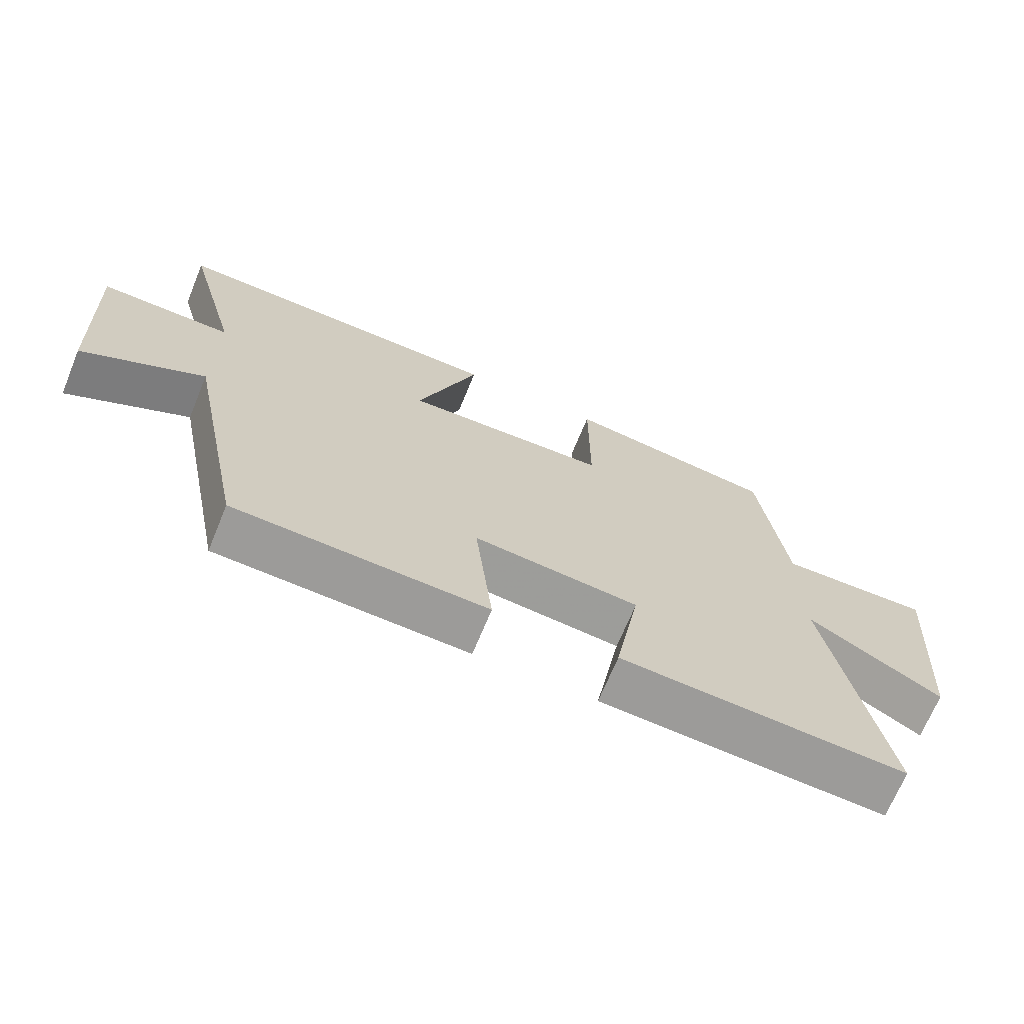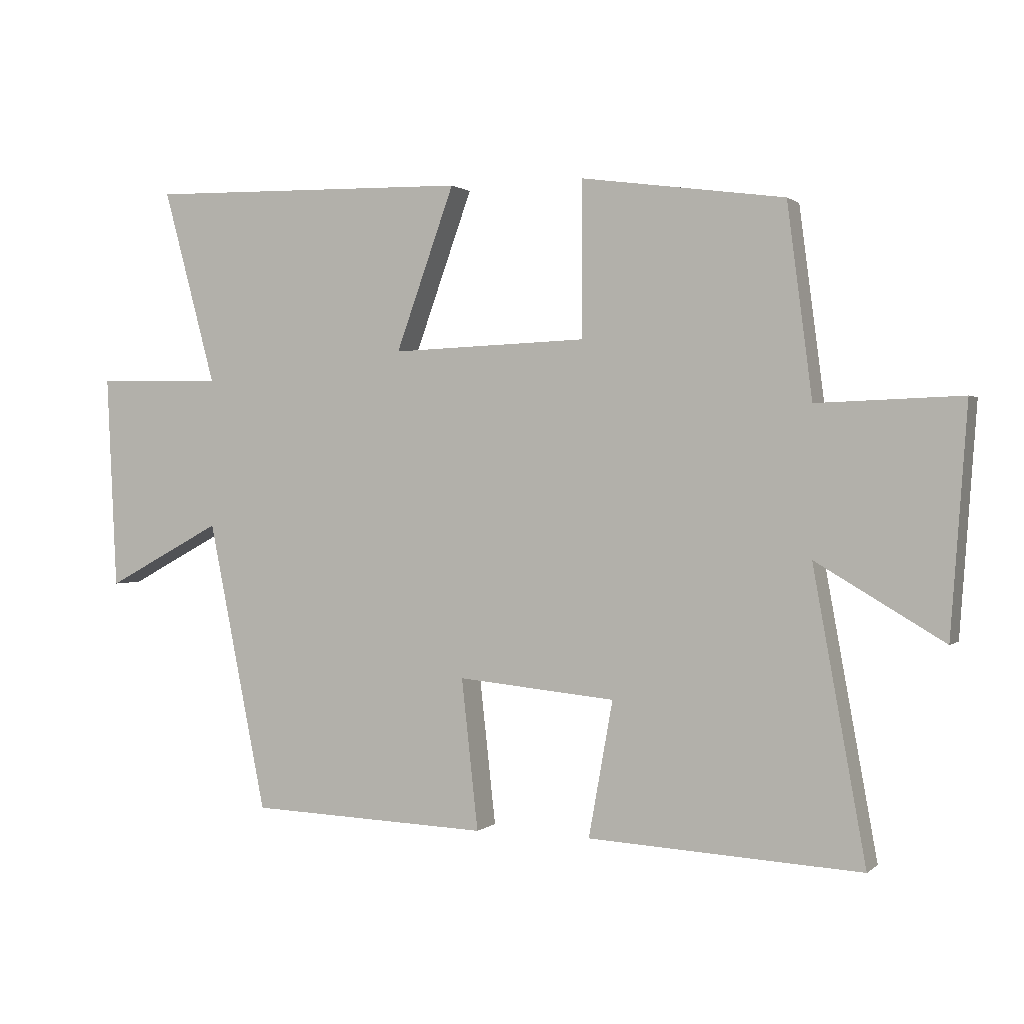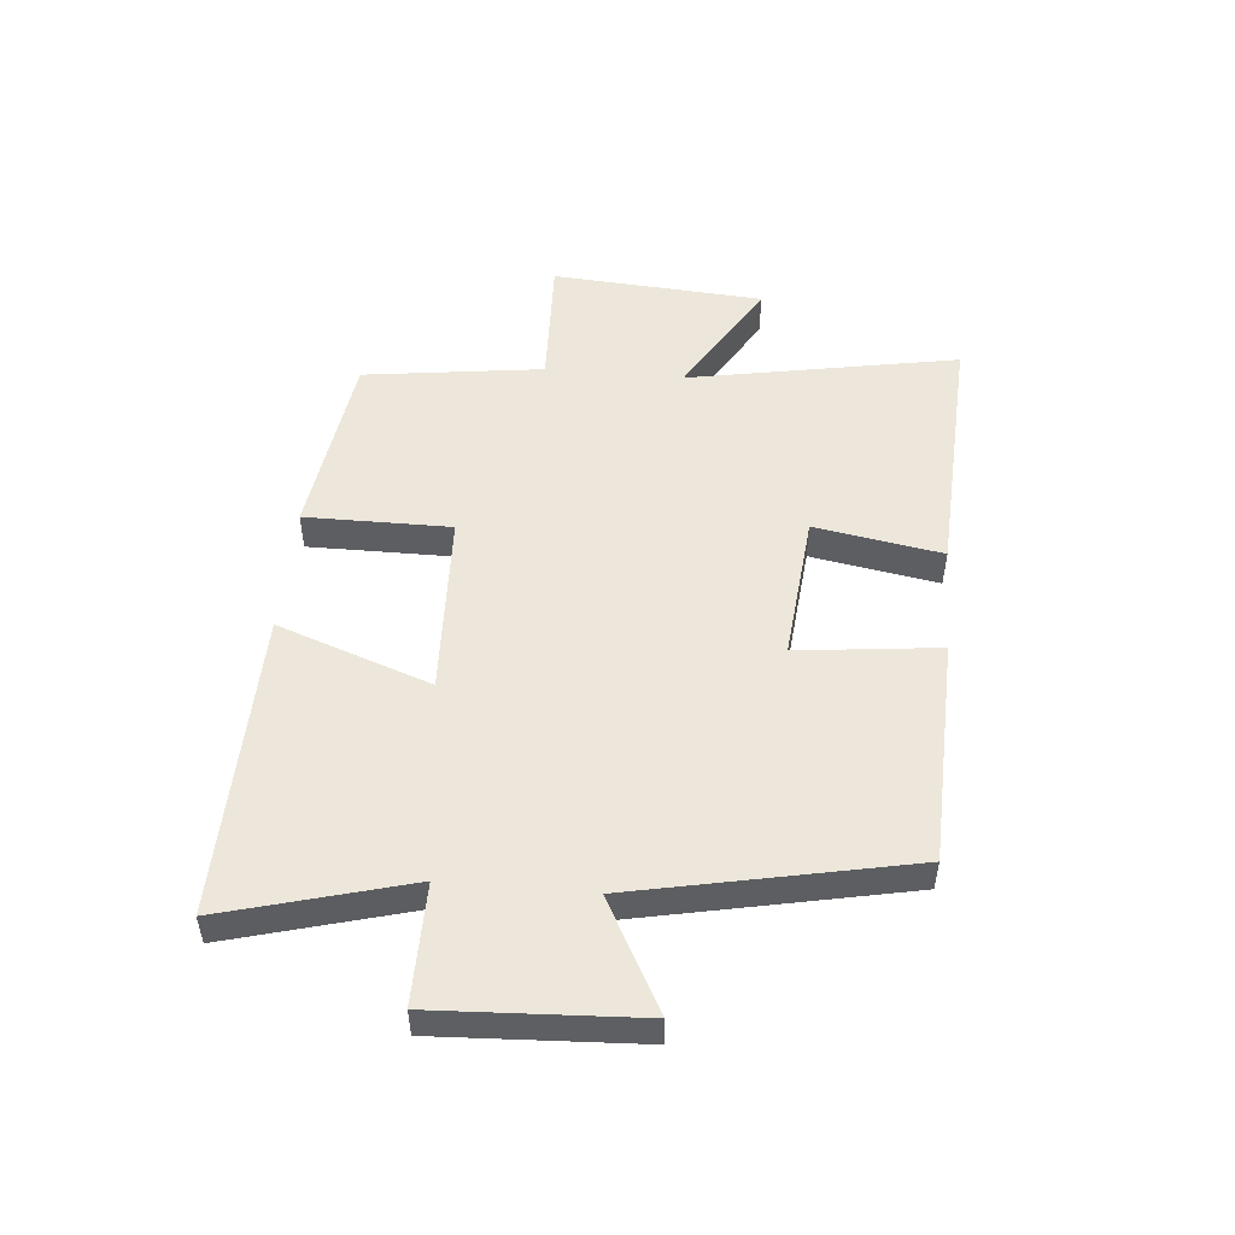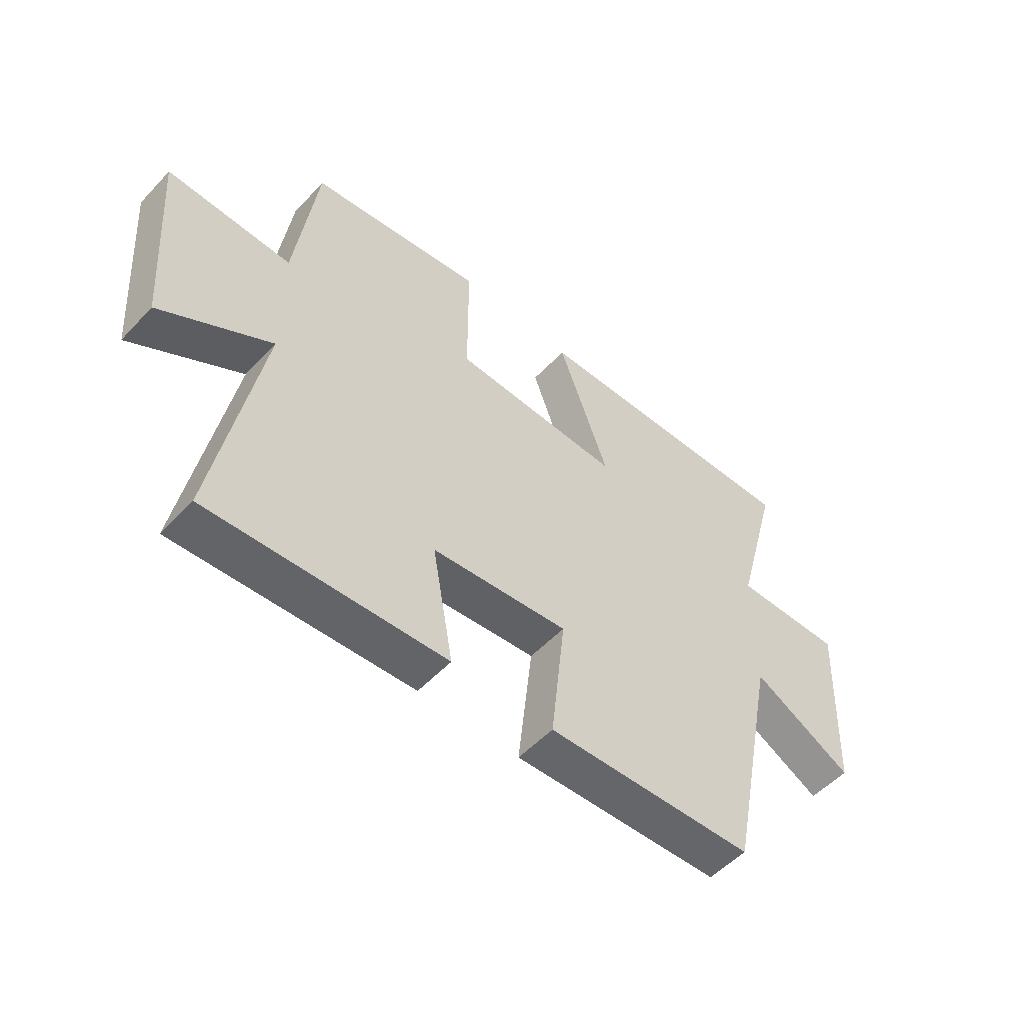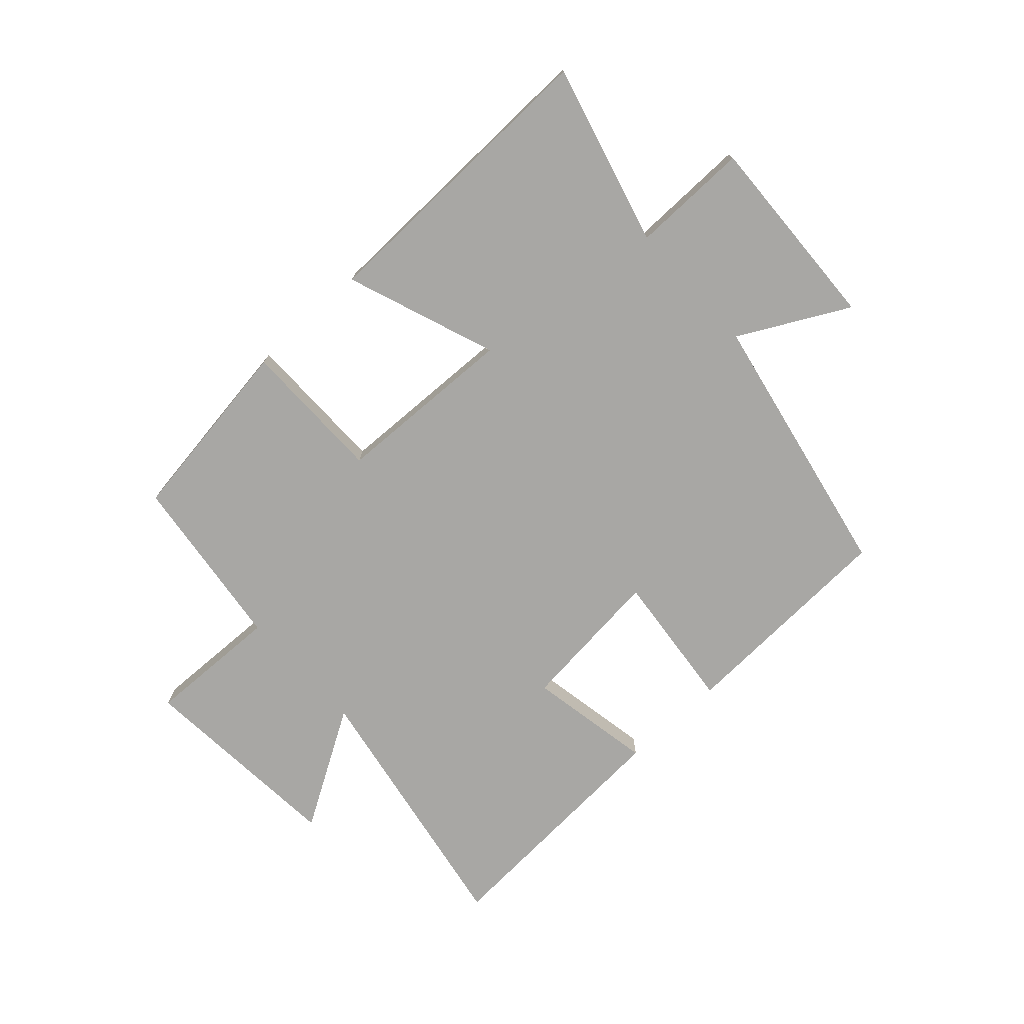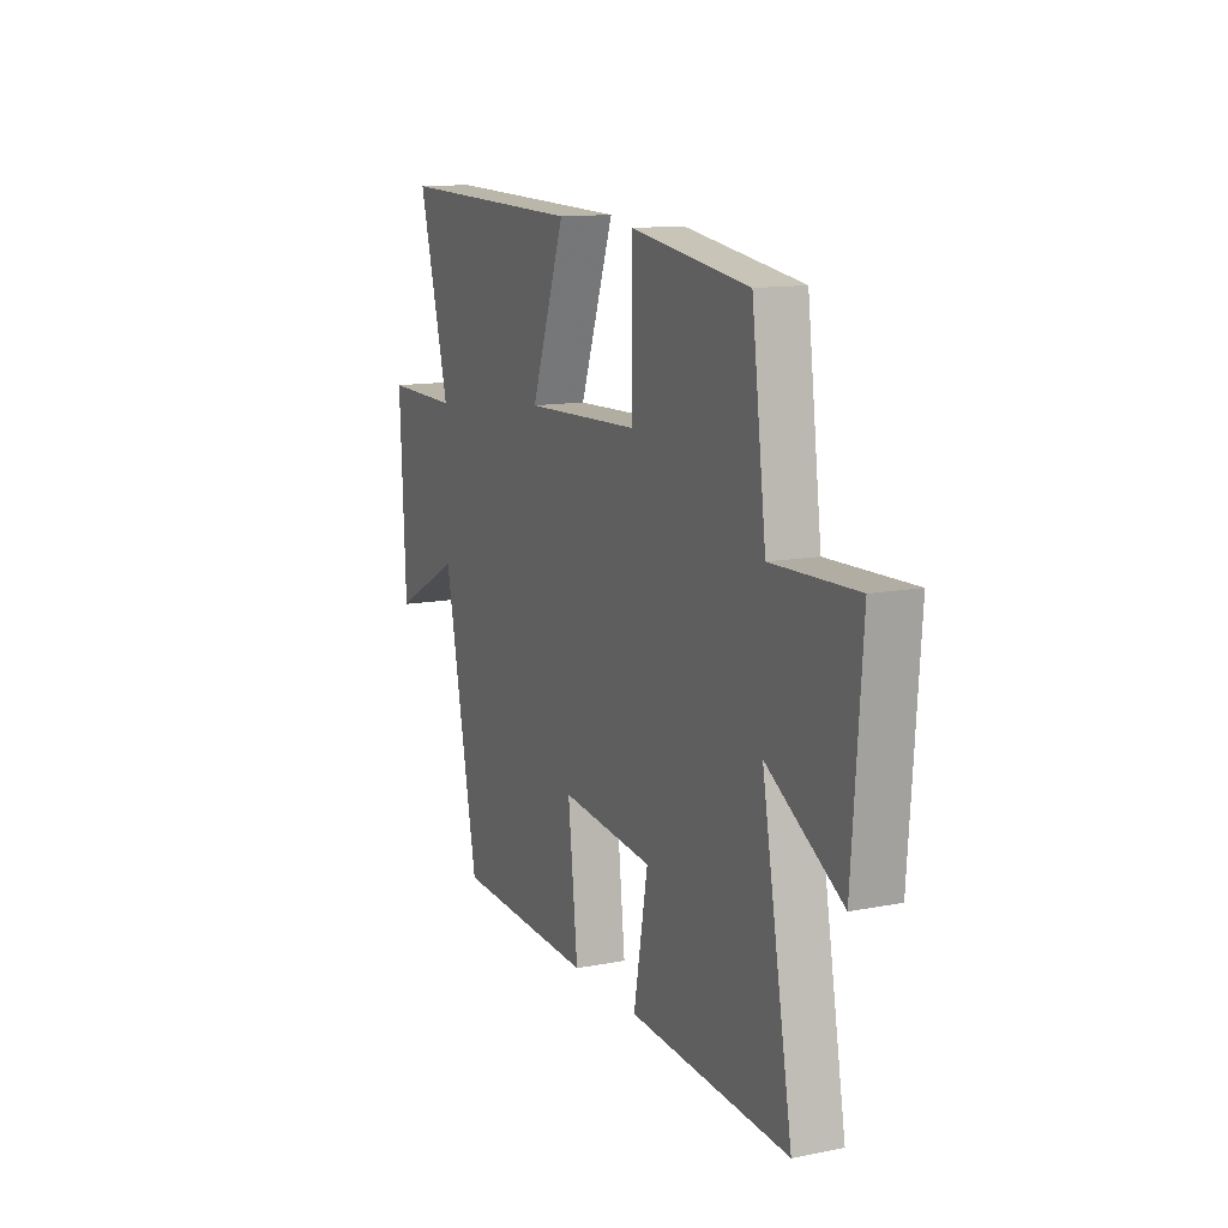
<metadata>
{"format":"obj","ext":"obj","renderer":"f3d","projection":"perspective","resolution":1024,"background":"white","views":[{"elev":-69.1,"azim":157.6,"up":"+Z"},{"elev":1.0,"azim":-157.6,"up":"+Z"},{"elev":50.6,"azim":95.0,"up":"+Y"},{"elev":-53.1,"azim":-41.9,"up":"+Z"},{"elev":-74.6,"azim":42.7,"up":"+Y"},{"elev":12.6,"azim":-114.3,"up":"+Z"}]}
</metadata>
<code>
v 0.583 0.07 0.511
v 0.5 0.07 0.205
v 0.699 0.07 0.207
v 0.683 0.07 -0.129
v 0.5 0.07 -0.031
v 0.408 0.07 -0.486
v 0.03 0.07 -0.5
v 0.056 0.07 -0.264
v -0.192 0.07 -0.288
v -0.154 0.07 -0.5
v -0.582 0.07 -0.523
v -0.5 0.07 -0.072
v -0.7 0.07 -0.19
v -0.726 0.07 0.164
v -0.5 0.07 0.156
v -0.461 0.07 0.456
v -0.143 0.07 0.5
v -0.143 0.07 0.257
v 0.165 0.07 0.245
v 0.073 0.07 0.5
v 0.583 0 0.511
v 0.5 0 0.205
v 0.699 0 0.207
v 0.683 0 -0.129
v 0.5 0 -0.031
v 0.408 0 -0.486
v 0.03 0 -0.5
v 0.056 0 -0.264
v -0.192 0 -0.288
v -0.154 0 -0.5
v -0.582 0 -0.523
v -0.5 0 -0.072
v -0.7 0 -0.19
v -0.726 0 0.164
v -0.5 0 0.156
v -0.461 0 0.456
v -0.143 0 0.5
v -0.143 0 0.257
v 0.165 0 0.245
v 0.073 0 0.5
f 19 20 1 2
f 18 19 2
f 15 16 17 18
f 15 18 2
f 12 13 14 15
f 12 15 2 3
f 9 10 11 12
f 8 9 12 3
f 5 6 7 8
f 5 8 3
f 3 4 5
f 22 21 40 39
f 22 39 38
f 38 37 36 35
f 22 38 35
f 35 34 33 32
f 23 22 35 32
f 32 31 30 29
f 23 32 29 28
f 28 27 26 25
f 23 28 25
f 25 24 23
f 1 21 22 2
f 2 22 23 3
f 3 23 24 4
f 4 24 25 5
f 5 25 26 6
f 6 26 27 7
f 7 27 28 8
f 8 28 29 9
f 9 29 30 10
f 10 30 31 11
f 11 31 32 12
f 12 32 33 13
f 13 33 34 14
f 14 34 35 15
f 15 35 36 16
f 16 36 37 17
f 17 37 38 18
f 18 38 39 19
f 19 39 40 20
f 20 40 21 1

</code>
